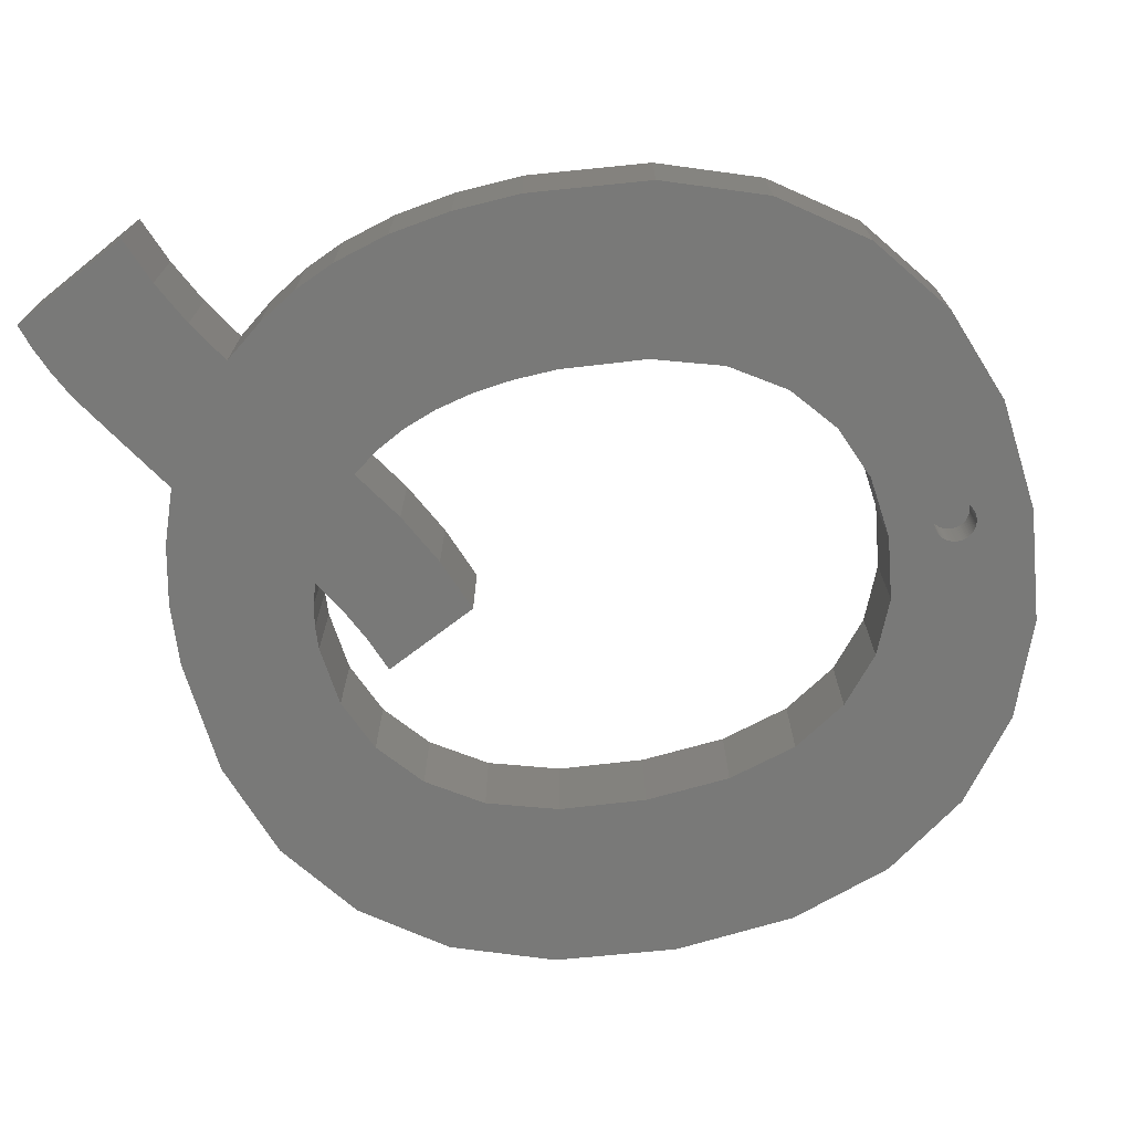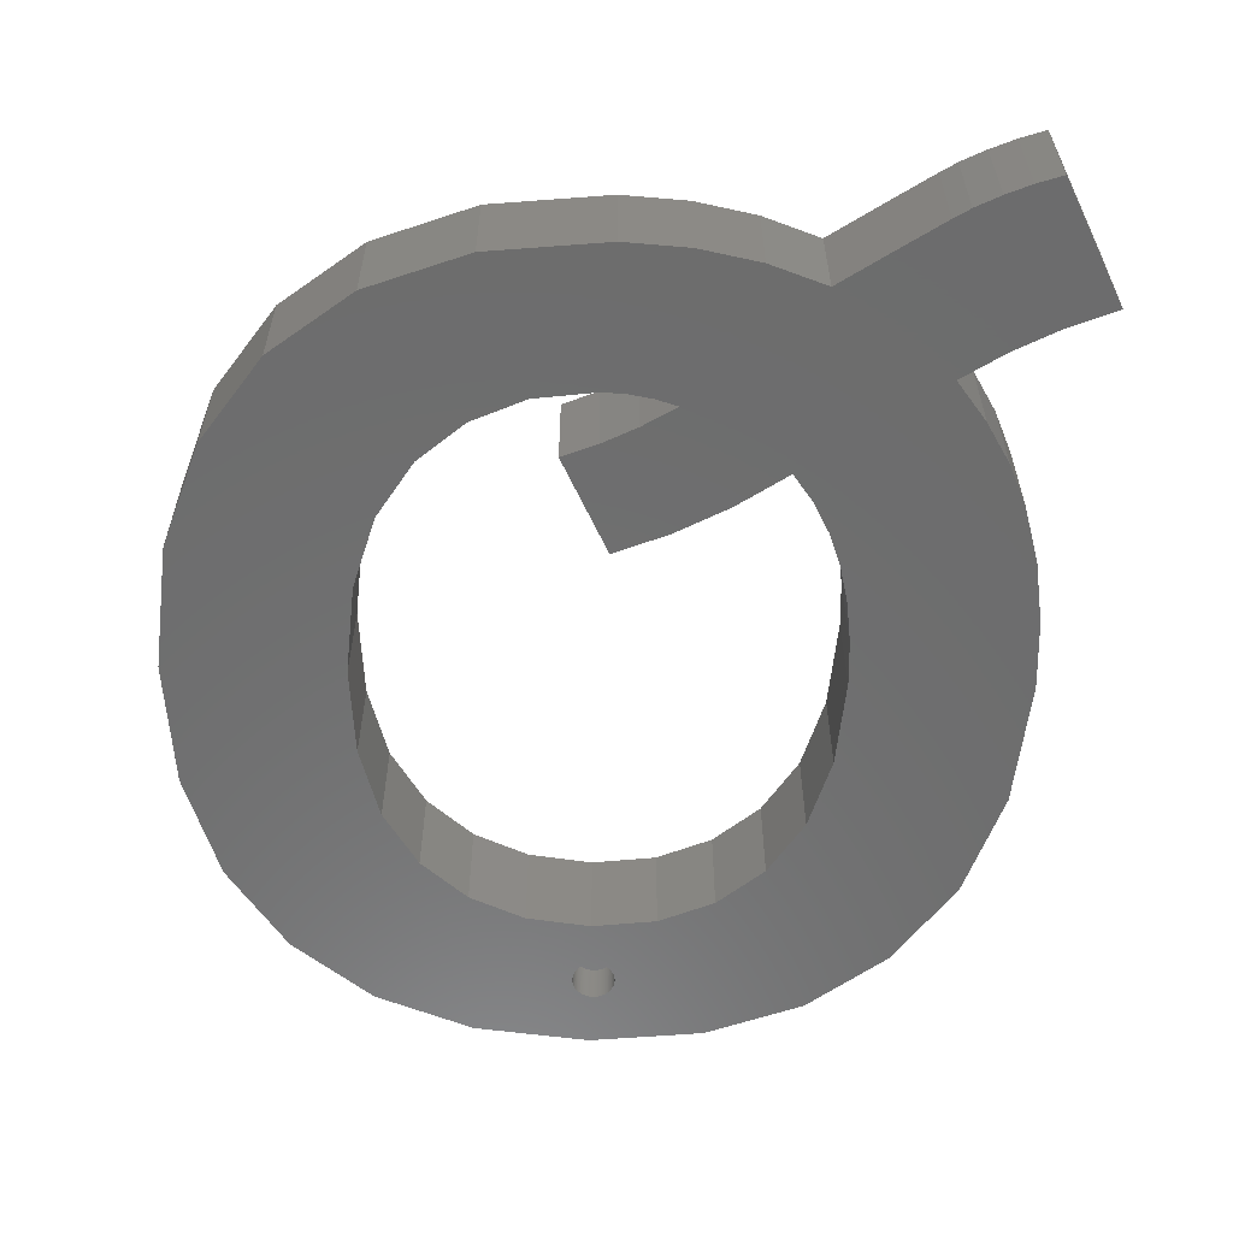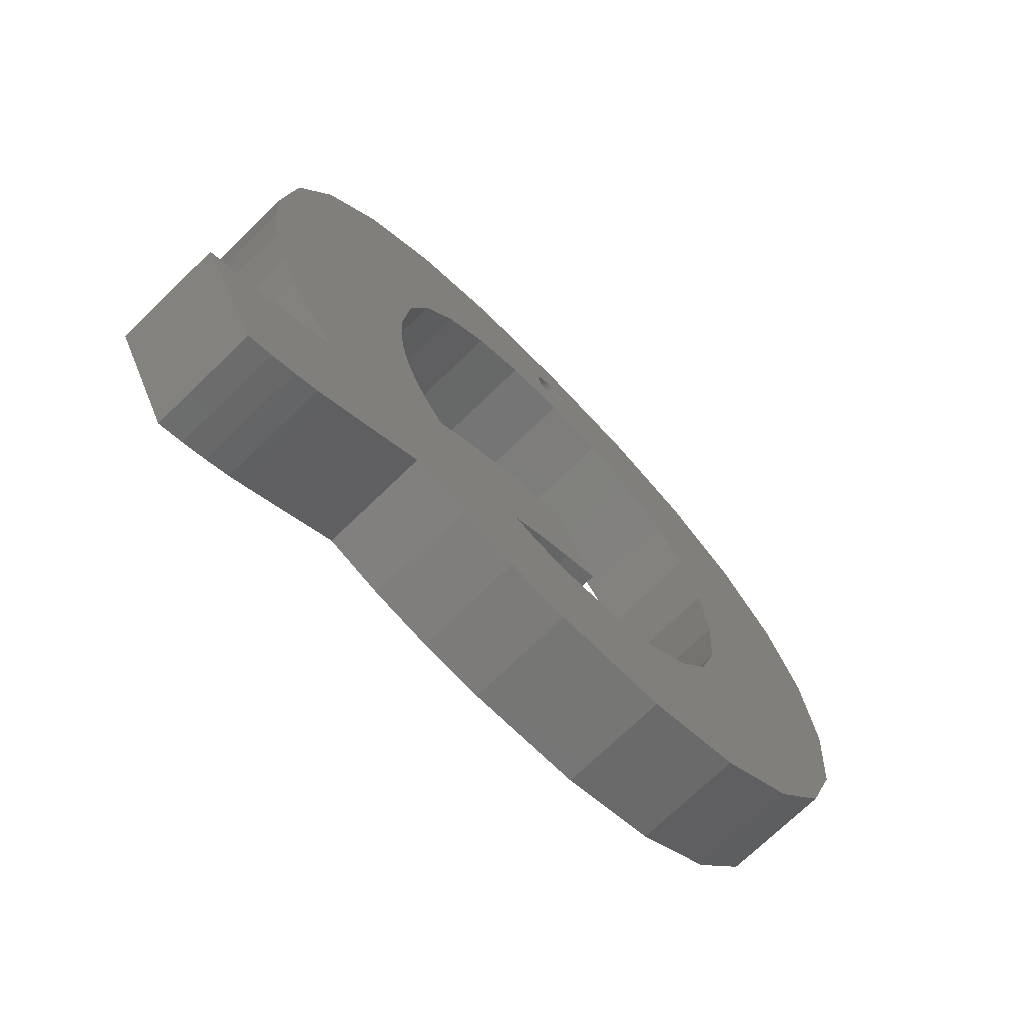
<metadata>
{"format":"stl","ext":"stl","renderer":"f3d","projection":"perspective","resolution":1024,"background":"white","views":[{"elev":-71.6,"azim":101.2,"up":"+Z"},{"elev":-59.1,"azim":-1.6,"up":"+Z"},{"elev":-72.6,"azim":134.0,"up":"+Y"}]}
</metadata>
<code>
# stl→obj: 342 verts, 684 faces
v 39.52 -3.987 0
v 40.22 2.61 0
v 42.48 1.682 0
v 38.32 -3.58 0
v 37.13 -3.083 0
v 35.97 -2.496 0
v 38.08 3.731 0
v 35.21 -2.019 0
v 32.6 17.74 0
v 40.96 19.88 0
v 40.8 16.59 0
v 32.34 15.77 0
v 40.32 13.57 0
v 31.91 13.97 0
v 39.52 10.82 0
v 32.69 19.88 0
v 31.31 12.34 0
v 38.65 8.855 0
v 37.5 6.929 0
v 30.54 10.87 0
v 36.05 5.045 0
v 32.35 24.09 0
v 33.42 -0.8439 0
v 30.62 1.031 0
v 40.38 25.89 0
v 31.34 27.52 0
v 38.66 30.94 0
v 35.78 35.03 0
v 29.65 30.18 0
v 31.92 38.04 0
v 27.41 32.07 0
v 27.24 39.84 0
v 24.77 33.2 0
v 22.88 36.71 0
v 22.88 36.83 0
v 22.88 36.77 0
v 22.87 36.9 0
v 22.86 36.96 0
v 22.85 37.02 0
v 22.83 37.08 0
v 22.81 37.14 0
v 22.78 37.2 0
v 22.76 37.25 0
v 22.72 37.31 0
v 22.69 37.36 0
v 22.65 37.41 0
v 22.61 37.46 0
v 22.56 37.5 0
v 21.75 40.44 0
v 22.52 37.54 0
v 22.47 37.58 0
v 22.42 37.62 0
v 22.36 37.65 0
v 22.31 37.68 0
v 22.25 37.7 0
v 22.19 37.72 0
v 22.13 37.74 0
v 22.07 37.75 0
v 22.01 37.76 0
v 21.94 37.77 0
v 21.88 37.77 0
v 21.82 37.77 0
v 21.75 37.76 0
v 21.69 37.75 0
v 21.63 37.74 0
v 21.57 37.72 0
v 21.51 37.7 0
v 21.45 37.68 0
v 21.4 37.65 0
v 21.34 37.62 0
v 21.29 37.58 0
v 21.24 37.54 0
v 21.2 37.5 0
v 21.15 37.46 0
v 16.22 39.84 0
v 21.11 37.41 0
v 21.07 37.36 0
v 21.04 37.31 0
v 21 37.25 0
v 20.98 37.2 0
v 20.95 37.14 0
v 20.93 37.08 0
v 20.91 37.02 0
v 20.88 36.71 0
v 20.88 36.77 0
v 20.88 36.83 0
v 20.89 36.9 0
v 20.9 36.96 0
v 15.98 32.06 0
v 18.63 33.2 0
v 11.51 38.04 0
v 13.74 30.16 0
v 7.622 35.03 0
v 12.04 27.5 0
v 2.993 25.89 0
v 11.03 24.07 0
v 2.414 19.88 0
v 10.69 19.88 0
v 22.87 36.65 0
v 22.86 36.58 0
v 22.85 36.52 0
v 22.83 36.46 0
v 22.81 36.4 0
v 22.78 36.35 0
v 22.76 36.29 0
v 22.72 36.24 0
v 22.69 36.18 0
v 22.65 36.13 0
v 22.61 36.09 0
v 22.56 36.04 0
v 22.52 36 0
v 22.47 35.96 0
v 22.42 35.93 0
v 21.7 33.58 0
v 22.36 35.89 0
v 22.31 35.87 0
v 22.25 35.84 0
v 22.19 35.82 0
v 22.13 35.8 0
v 22.07 35.79 0
v 22.01 35.78 0
v 21.94 35.77 0
v 21.88 35.77 0
v 21.82 35.77 0
v 21.75 35.78 0
v 21.69 35.79 0
v 21.63 35.8 0
v 21.57 35.82 0
v 21.51 35.84 0
v 21.45 35.87 0
v 21.4 35.89 0
v 21.34 35.93 0
v 21.29 35.96 0
v 21.24 36 0
v 21.2 36.04 0
v 21.15 36.09 0
v 21.11 36.13 0
v 21.07 36.18 0
v 21.04 36.24 0
v 21 36.29 0
v 20.98 36.35 0
v 20.95 36.4 0
v 20.93 36.46 0
v 20.89 36.65 0
v 20.9 36.58 0
v 20.91 36.52 0
v 25.04 -0.4881 0
v 23.69 6.248 0
v 24.74 6.564 0
v 22.59 6.058 0
v 21.97 -0.678 0
v 21.46 5.995 0
v 18.52 6.379 0
v 16.3 -0.07826 0
v 15.95 7.532 0
v 11.51 1.721 0
v 13.74 9.453 0
v 7.608 4.72 0
v 12.04 12.15 0
v 4.723 8.803 0
v 2.991 13.86 0
v 11.03 15.63 0
v 4.729 30.94 0
v 29.59 9.575 0
v 27.93 0.08145 0
v 27.15 11.23 0
v 23.1 7.553 0
v 24.63 12.59 0
v 21.45 8.385 0
v 22.03 13.64 0
v 19.77 9.06 0
v 32.35 24.09 5
v 40.96 19.88 5
v 40.38 25.89 5
v 32.6 17.74 5
v 32.69 19.88 5
v 40.8 16.59 5
v 31.34 27.52 5
v 38.66 30.94 5
v 32.34 15.77 5
v 40.32 13.57 5
v 31.91 13.97 5
v 35.78 35.03 5
v 39.52 10.82 5
v 31.31 12.34 5
v 38.65 8.855 5
v 37.5 6.929 5
v 29.65 30.18 5
v 31.92 38.04 5
v 27.41 32.07 5
v 27.24 39.84 5
v 24.77 33.2 5
v 21.75 40.44 5
v 21.7 33.58 5
v 18.63 33.2 5
v 16.22 39.84 5
v 15.98 32.06 5
v 11.51 38.04 5
v 13.74 30.16 5
v 7.622 35.03 5
v 12.04 27.5 5
v 4.729 30.94 5
v 2.993 25.89 5
v 40.22 2.61 5
v 39.52 -3.987 5
v 42.48 1.682 5
v 38.32 -3.58 5
v 35.97 -2.496 5
v 38.08 3.731 5
v 37.13 -3.083 5
v 36.05 5.045 5
v 30.54 10.87 5
v 35.21 -2.019 5
v 33.42 -0.8439 5
v 29.59 9.575 5
v 30.62 1.031 5
v 24.74 6.564 5
v 27.15 11.23 5
v 27.93 0.08145 5
v 25.04 -0.4881 5
v 23.1 7.553 5
v 24.63 12.59 5
v 21.45 8.385 5
v 22.03 13.64 5
v 19.77 9.06 5
v 23.69 6.248 5
v 22.59 6.058 5
v 21.97 -0.678 5
v 21.46 5.995 5
v 18.52 6.379 5
v 16.3 -0.07826 5
v 15.95 7.532 5
v 11.51 1.721 5
v 13.74 9.453 5
v 7.608 4.72 5
v 12.04 12.15 5
v 2.991 13.86 5
v 11.03 15.63 5
v 2.414 19.88 5
v 10.69 19.88 5
v 11.03 24.07 5
v 4.723 8.803 5
v 22.76 37.25 2
v 22.78 37.2 2
v 22.31 37.68 2
v 22.25 37.7 2
v 21.57 37.72 2
v 21.51 37.7 2
v 20.98 37.2 2
v 21 37.25 2
v 22.88 36.77 2
v 22.88 36.71 2
v 22.83 37.08 2
v 22.85 37.02 2
v 22.47 37.58 2
v 22.42 37.62 2
v 21.15 37.46 2
v 21.2 37.5 2
v 21.75 37.76 2
v 21.69 37.75 2
v 22.69 37.36 2
v 22.72 37.31 2
v 22.65 37.41 2
v 22.13 37.74 2
v 22.07 37.75 2
v 22.36 37.65 2
v 22.56 37.5 2
v 22.52 37.54 2
v 20.88 36.83 2
v 20.89 36.9 2
v 20.91 37.02 2
v 20.93 37.08 2
v 21.04 37.31 2
v 21.07 37.36 2
v 21.11 37.41 2
v 21.63 37.74 2
v 21.82 37.77 2
v 21.4 37.65 2
v 21.34 37.62 2
v 21.45 37.68 2
v 21.24 37.54 2
v 22.81 37.14 2
v 22.61 37.46 2
v 21.94 37.77 2
v 21.88 37.77 2
v 22.19 37.72 2
v 22.01 37.76 2
v 20.88 36.77 2
v 20.95 37.14 2
v 20.9 36.96 2
v 21.29 37.58 2
v 22.88 36.83 2
v 22.87 36.65 2
v 22.86 36.58 2
v 22.83 36.46 2
v 22.81 36.4 2
v 22.52 36 2
v 22.56 36.04 2
v 22.69 36.18 2
v 22.65 36.13 2
v 21.75 35.78 2
v 21.82 35.77 2
v 21.94 35.77 2
v 22.01 35.78 2
v 22.13 35.8 2
v 22.19 35.82 2
v 22.25 35.84 2
v 22.31 35.87 2
v 22.86 36.96 2
v 22.87 36.9 2
v 22.85 36.52 2
v 22.78 36.35 2
v 22.76 36.29 2
v 22.72 36.24 2
v 22.61 36.09 2
v 22.47 35.96 2
v 22.42 35.93 2
v 22.36 35.89 2
v 22.07 35.79 2
v 21.88 35.77 2
v 21.69 35.79 2
v 21.63 35.8 2
v 21.57 35.82 2
v 21.51 35.84 2
v 21.45 35.87 2
v 21.4 35.89 2
v 21.34 35.93 2
v 21.29 35.96 2
v 21.24 36 2
v 21.2 36.04 2
v 21.15 36.09 2
v 21.11 36.13 2
v 21.07 36.18 2
v 21.04 36.24 2
v 21 36.29 2
v 20.98 36.35 2
v 20.95 36.4 2
v 20.93 36.46 2
v 20.91 36.52 2
v 20.9 36.58 2
v 20.89 36.65 2
v 20.88 36.71 2
f 1 2 3
f 4 2 1
f 5 2 4
f 6 2 5
f 2 6 7
f 8 7 6
f 9 10 11
f 12 11 13
f 14 13 15
f 10 9 16
f 17 15 18
f 17 18 19
f 20 19 21
f 22 10 16
f 23 7 8
f 7 23 21
f 24 21 23
f 10 22 25
f 25 26 27
f 27 26 28
f 29 28 26
f 28 29 30
f 31 30 29
f 31 32 30
f 33 32 31
f 34 32 33
f 35 32 36
f 37 32 35
f 38 32 37
f 39 32 38
f 40 32 39
f 41 32 40
f 42 32 41
f 43 32 42
f 44 32 43
f 45 32 44
f 46 32 45
f 47 32 46
f 48 32 47
f 49 48 50
f 49 50 51
f 49 51 52
f 49 52 53
f 49 53 54
f 49 54 55
f 49 55 56
f 49 56 57
f 49 57 58
f 49 58 59
f 49 59 60
f 49 60 61
f 49 61 62
f 49 62 63
f 48 49 32
f 64 49 63
f 65 49 64
f 66 49 65
f 67 49 66
f 68 49 67
f 69 49 68
f 70 49 69
f 71 49 70
f 72 49 71
f 73 49 72
f 74 49 73
f 75 74 76
f 75 76 77
f 75 77 78
f 75 78 79
f 75 79 80
f 75 80 81
f 75 81 82
f 75 82 83
f 84 75 85
f 85 75 86
f 86 75 87
f 87 75 88
f 88 75 83
f 74 75 49
f 89 75 90
f 91 89 92
f 93 92 94
f 89 91 75
f 95 94 96
f 97 96 98
f 92 93 91
f 32 34 36
f 33 99 34
f 33 100 99
f 33 101 100
f 33 102 101
f 33 103 102
f 33 104 103
f 33 105 104
f 33 106 105
f 33 107 106
f 33 108 107
f 33 109 108
f 33 110 109
f 33 111 110
f 33 112 111
f 33 113 112
f 114 113 33
f 113 114 115
f 115 114 116
f 116 114 117
f 117 114 118
f 118 114 119
f 119 114 120
f 120 114 121
f 121 114 122
f 122 114 123
f 123 114 124
f 124 114 125
f 114 126 125
f 114 127 126
f 114 128 127
f 114 129 128
f 114 130 129
f 114 131 130
f 114 132 131
f 114 133 132
f 114 134 133
f 90 134 114
f 134 90 135
f 135 90 136
f 136 90 137
f 137 90 138
f 138 90 139
f 139 90 140
f 140 90 141
f 141 90 142
f 142 90 143
f 75 84 90
f 144 90 84
f 145 90 144
f 146 90 145
f 143 90 146
f 147 148 149
f 147 150 148
f 151 150 147
f 151 152 150
f 151 153 152
f 154 153 151
f 154 155 153
f 156 155 154
f 155 156 157
f 158 157 156
f 157 158 159
f 160 159 158
f 161 159 160
f 159 161 162
f 96 97 95
f 97 162 161
f 94 95 163
f 162 97 98
f 94 163 93
f 26 25 22
f 11 12 9
f 13 14 12
f 15 17 14
f 164 21 24
f 19 20 17
f 21 164 20
f 149 24 165
f 24 149 164
f 149 165 147
f 164 149 166
f 167 166 149
f 166 167 168
f 169 168 167
f 168 169 170
f 170 169 171
f 172 173 174
f 175 173 176
f 173 175 177
f 178 174 179
f 180 177 175
f 177 180 181
f 182 181 180
f 178 179 183
f 181 182 184
f 184 185 186
f 186 185 187
f 185 184 182
f 173 172 176
f 188 183 189
f 174 178 172
f 183 188 178
f 189 190 188
f 191 190 189
f 191 192 190
f 193 192 191
f 193 194 192
f 193 195 194
f 196 195 193
f 196 197 195
f 198 197 196
f 197 198 199
f 200 199 198
f 199 200 201
f 202 201 200
f 203 201 202
f 204 205 206
f 204 207 205
f 208 204 209
f 204 210 207
f 208 209 211
f 204 208 210
f 212 187 185
f 187 212 211
f 211 213 208
f 211 214 213
f 215 211 212
f 211 216 214
f 211 215 216
f 217 216 215
f 217 215 218
f 216 217 219
f 219 217 220
f 221 218 222
f 218 221 217
f 223 222 224
f 222 223 221
f 223 224 225
f 226 220 217
f 227 220 226
f 227 228 220
f 229 228 227
f 230 228 229
f 230 231 228
f 232 231 230
f 233 232 234
f 235 234 236
f 232 233 231
f 237 236 238
f 239 238 240
f 201 203 241
f 238 239 237
f 239 241 203
f 236 237 242
f 241 239 240
f 236 242 235
f 234 235 233
f 3 204 206
f 204 3 2
f 2 209 204
f 209 2 7
f 7 211 209
f 211 7 21
f 211 19 187
f 19 211 21
f 187 18 186
f 18 187 19
f 186 15 184
f 15 186 18
f 184 13 181
f 13 184 15
f 181 11 177
f 11 181 13
f 177 10 173
f 10 177 11
f 173 25 174
f 25 173 10
f 174 27 179
f 27 174 25
f 179 28 183
f 28 179 27
f 28 189 183
f 189 28 30
f 30 191 189
f 191 30 32
f 32 193 191
f 193 32 49
f 49 196 193
f 196 49 75
f 75 198 196
f 198 75 91
f 91 200 198
f 200 91 93
f 163 200 93
f 200 163 202
f 95 202 163
f 202 95 203
f 97 203 95
f 203 97 239
f 161 239 97
f 239 161 237
f 160 237 161
f 237 160 242
f 158 242 160
f 242 158 235
f 158 233 235
f 233 158 156
f 156 231 233
f 231 156 154
f 154 228 231
f 228 154 151
f 151 220 228
f 220 151 147
f 147 219 220
f 219 147 165
f 165 216 219
f 216 165 24
f 24 214 216
f 214 24 23
f 23 213 214
f 213 23 8
f 8 208 213
f 208 8 6
f 6 210 208
f 210 6 5
f 5 207 210
f 207 5 4
f 4 205 207
f 205 4 1
f 205 3 206
f 3 205 1
f 153 232 230
f 232 153 155
f 155 234 232
f 234 155 157
f 234 159 236
f 159 234 157
f 236 162 238
f 162 236 159
f 238 98 240
f 98 238 162
f 240 96 241
f 96 240 98
f 241 94 201
f 94 241 96
f 201 92 199
f 92 201 94
f 92 197 199
f 197 92 89
f 89 195 197
f 195 89 90
f 90 194 195
f 194 90 114
f 114 192 194
f 192 114 33
f 33 190 192
f 190 33 31
f 31 188 190
f 188 31 29
f 26 188 29
f 188 26 178
f 22 178 26
f 178 22 172
f 16 172 22
f 172 16 176
f 9 176 16
f 176 9 175
f 12 175 9
f 175 12 180
f 14 180 12
f 180 14 182
f 17 182 14
f 182 17 185
f 20 185 17
f 185 20 212
f 164 212 20
f 212 164 215
f 164 218 215
f 218 164 166
f 166 222 218
f 222 166 168
f 168 224 222
f 224 168 170
f 171 224 170
f 224 171 225
f 171 223 225
f 223 171 169
f 169 221 223
f 221 169 167
f 167 217 221
f 217 167 149
f 149 226 217
f 226 149 148
f 148 227 226
f 227 148 150
f 150 229 227
f 229 150 152
f 152 230 229
f 230 152 153
f 42 243 43
f 243 42 244
f 55 245 246
f 245 55 54
f 67 247 248
f 247 67 66
f 249 79 250
f 79 249 80
f 34 251 36
f 251 34 252
f 39 253 40
f 253 39 254
f 52 255 256
f 255 52 51
f 257 73 258
f 73 257 74
f 64 259 260
f 259 64 63
f 44 261 45
f 261 44 262
f 45 263 46
f 263 45 261
f 58 264 265
f 264 58 57
f 53 256 266
f 256 53 52
f 50 267 268
f 267 50 48
f 269 87 270
f 87 269 86
f 271 82 272
f 82 271 83
f 273 77 274
f 77 273 78
f 274 76 275
f 76 274 77
f 65 260 276
f 260 65 64
f 63 277 259
f 277 63 62
f 70 278 279
f 278 70 69
f 68 248 280
f 248 68 67
f 73 281 258
f 281 73 72
f 41 244 42
f 244 41 282
f 47 267 48
f 267 47 283
f 43 262 44
f 262 43 243
f 61 284 285
f 284 61 60
f 57 286 264
f 286 57 56
f 56 246 286
f 246 56 55
f 59 265 287
f 265 59 58
f 54 266 245
f 266 54 53
f 51 268 255
f 268 51 50
f 288 86 269
f 86 288 85
f 272 81 289
f 81 272 82
f 289 80 249
f 80 289 81
f 290 83 271
f 83 290 88
f 270 88 290
f 88 270 87
f 250 78 273
f 78 250 79
f 275 74 257
f 74 275 76
f 66 276 247
f 276 66 65
f 62 285 277
f 285 62 61
f 69 280 278
f 280 69 68
f 72 291 281
f 291 72 71
f 71 279 291
f 279 71 70
f 36 292 35
f 292 36 251
f 99 252 34
f 252 99 293
f 100 293 99
f 293 100 294
f 103 295 102
f 295 103 296
f 110 297 298
f 297 110 111
f 108 299 107
f 299 108 300
f 124 301 302
f 301 124 125
f 121 303 304
f 303 121 122
f 118 305 306
f 305 118 119
f 116 307 308
f 307 116 117
f 37 309 38
f 309 37 310
f 40 282 41
f 282 40 253
f 46 283 47
f 283 46 263
f 60 287 284
f 287 60 59
f 252 292 251
f 293 292 252
f 293 310 292
f 294 310 293
f 294 309 310
f 311 309 294
f 311 254 309
f 295 254 311
f 295 253 254
f 296 253 295
f 296 282 253
f 312 282 296
f 312 244 282
f 313 244 312
f 313 243 244
f 314 243 313
f 314 262 243
f 299 262 314
f 299 261 262
f 300 261 299
f 300 263 261
f 315 263 300
f 315 283 263
f 298 283 315
f 298 267 283
f 297 267 298
f 297 268 267
f 316 268 297
f 316 255 268
f 317 255 316
f 317 256 255
f 318 256 317
f 318 266 256
f 308 266 318
f 308 245 266
f 307 245 308
f 307 246 245
f 306 246 307
f 306 286 246
f 305 286 306
f 305 264 286
f 319 264 305
f 319 265 264
f 304 265 319
f 304 287 265
f 303 287 304
f 303 284 287
f 320 284 303
f 320 285 284
f 302 285 320
f 302 277 285
f 301 277 302
f 301 259 277
f 321 259 301
f 321 260 259
f 322 260 321
f 322 276 260
f 323 276 322
f 323 247 276
f 324 247 323
f 324 248 247
f 325 248 324
f 325 280 248
f 326 280 325
f 326 278 280
f 327 278 326
f 327 279 278
f 328 279 327
f 328 291 279
f 329 291 328
f 329 281 291
f 330 281 329
f 330 258 281
f 331 258 330
f 331 257 258
f 332 257 331
f 332 275 257
f 333 275 332
f 333 274 275
f 334 274 333
f 334 273 274
f 335 273 334
f 335 250 273
f 336 250 335
f 336 249 250
f 337 249 336
f 337 289 249
f 338 289 337
f 338 272 289
f 339 272 338
f 339 271 272
f 340 271 339
f 340 290 271
f 341 290 340
f 341 270 290
f 342 270 341
f 342 269 270
f 269 342 288
f 101 294 100
f 294 101 311
f 107 314 106
f 314 107 299
f 106 313 105
f 313 106 314
f 128 324 323
f 324 128 129
f 342 85 288
f 85 342 84
f 341 84 342
f 84 341 144
f 333 139 334
f 139 333 138
f 338 146 339
f 146 338 143
f 339 145 340
f 145 339 146
f 119 319 305
f 319 119 120
f 120 304 319
f 304 120 121
f 117 306 307
f 306 117 118
f 115 308 318
f 308 115 116
f 38 254 39
f 254 38 309
f 35 310 37
f 310 35 292
f 102 311 101
f 311 102 295
f 104 296 103
f 296 104 312
f 105 312 104
f 312 105 313
f 112 317 316
f 317 112 113
f 113 318 317
f 318 113 115
f 110 315 109
f 315 110 298
f 131 327 326
f 327 131 132
f 123 302 320
f 302 123 124
f 122 320 303
f 320 122 123
f 330 136 331
f 136 330 135
f 337 143 338
f 143 337 142
f 336 142 337
f 142 336 141
f 111 316 297
f 316 111 112
f 109 300 108
f 300 109 315
f 129 325 324
f 325 129 130
f 132 328 327
f 328 132 133
f 133 329 328
f 329 133 134
f 134 330 329
f 330 134 135
f 127 323 322
f 323 127 128
f 125 321 301
f 321 125 126
f 340 144 341
f 144 340 145
f 332 138 333
f 138 332 137
f 334 140 335
f 140 334 139
f 335 141 336
f 141 335 140
f 331 137 332
f 137 331 136
f 130 326 325
f 326 130 131
f 126 322 321
f 322 126 127

</code>
